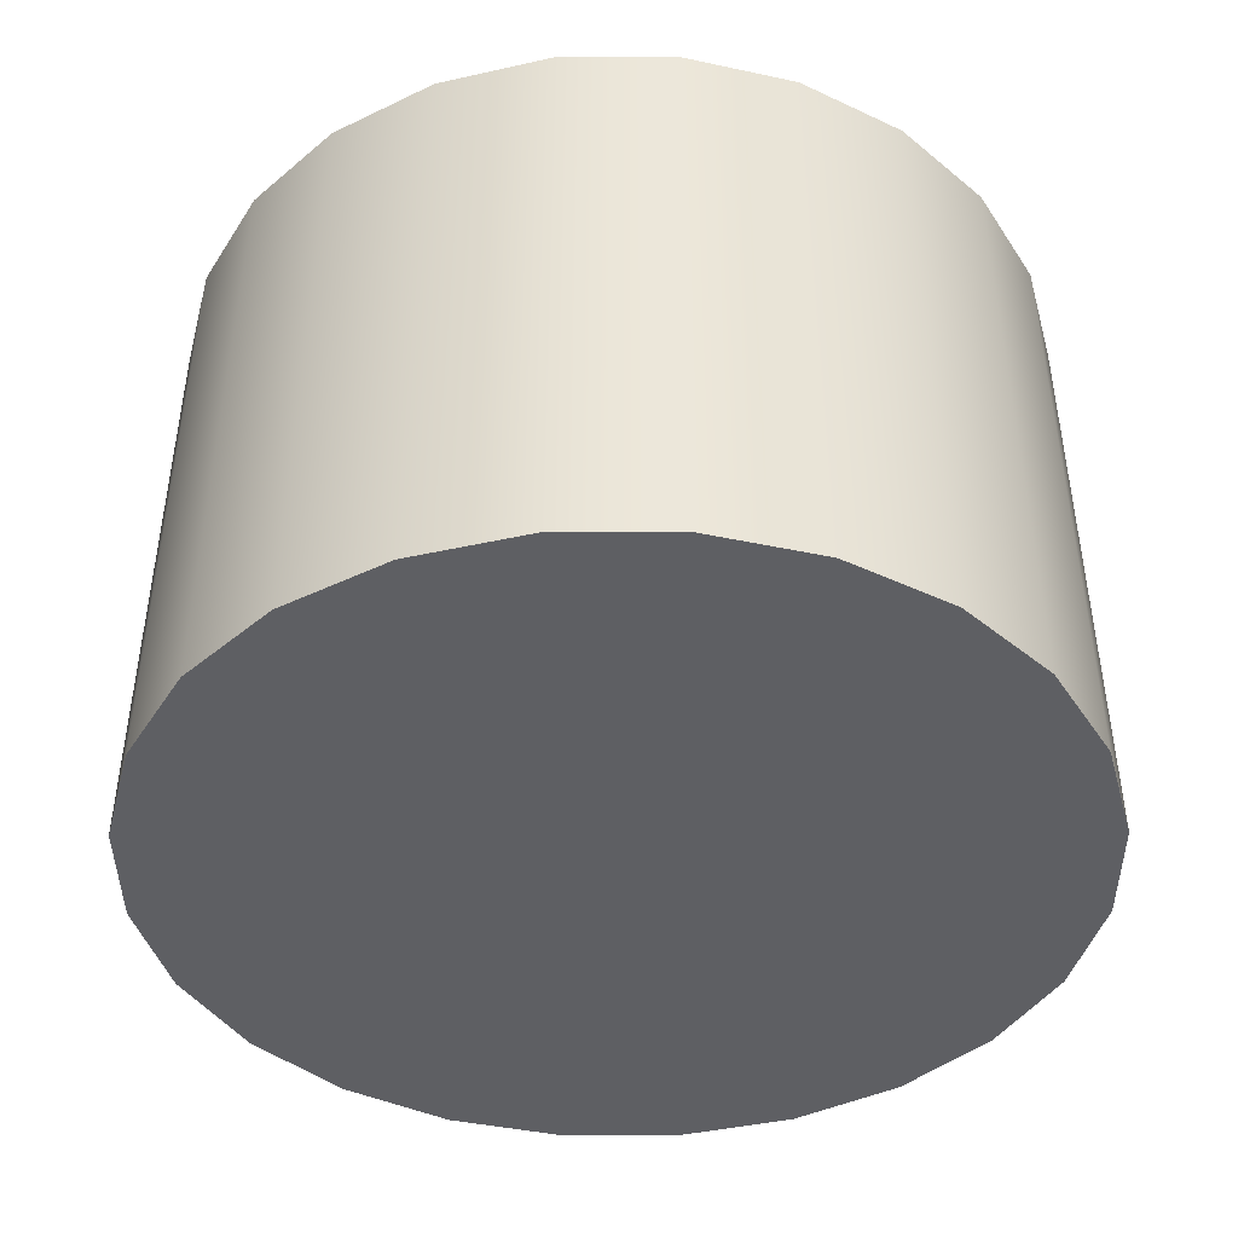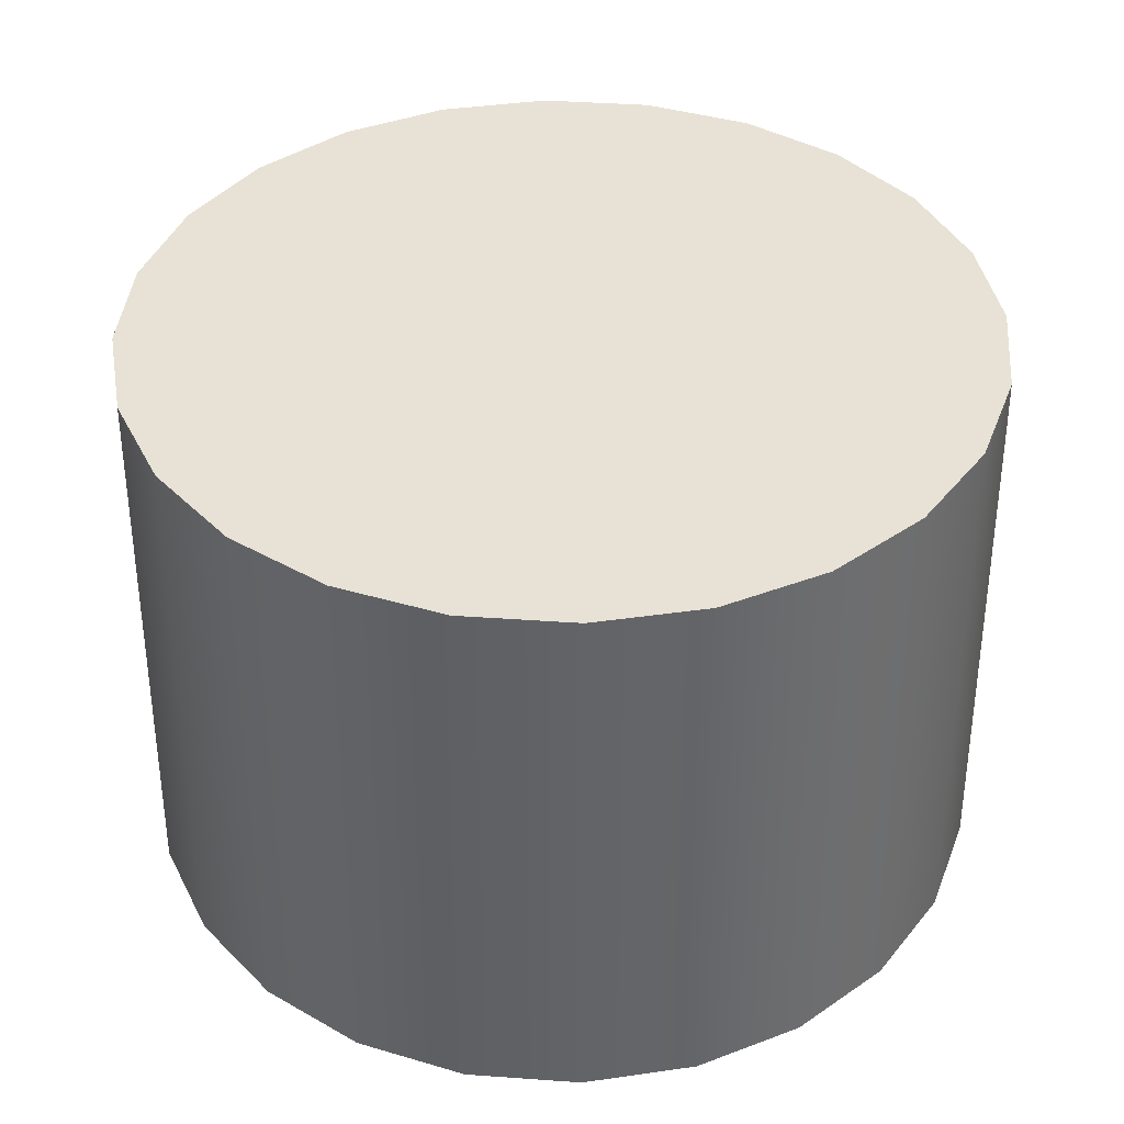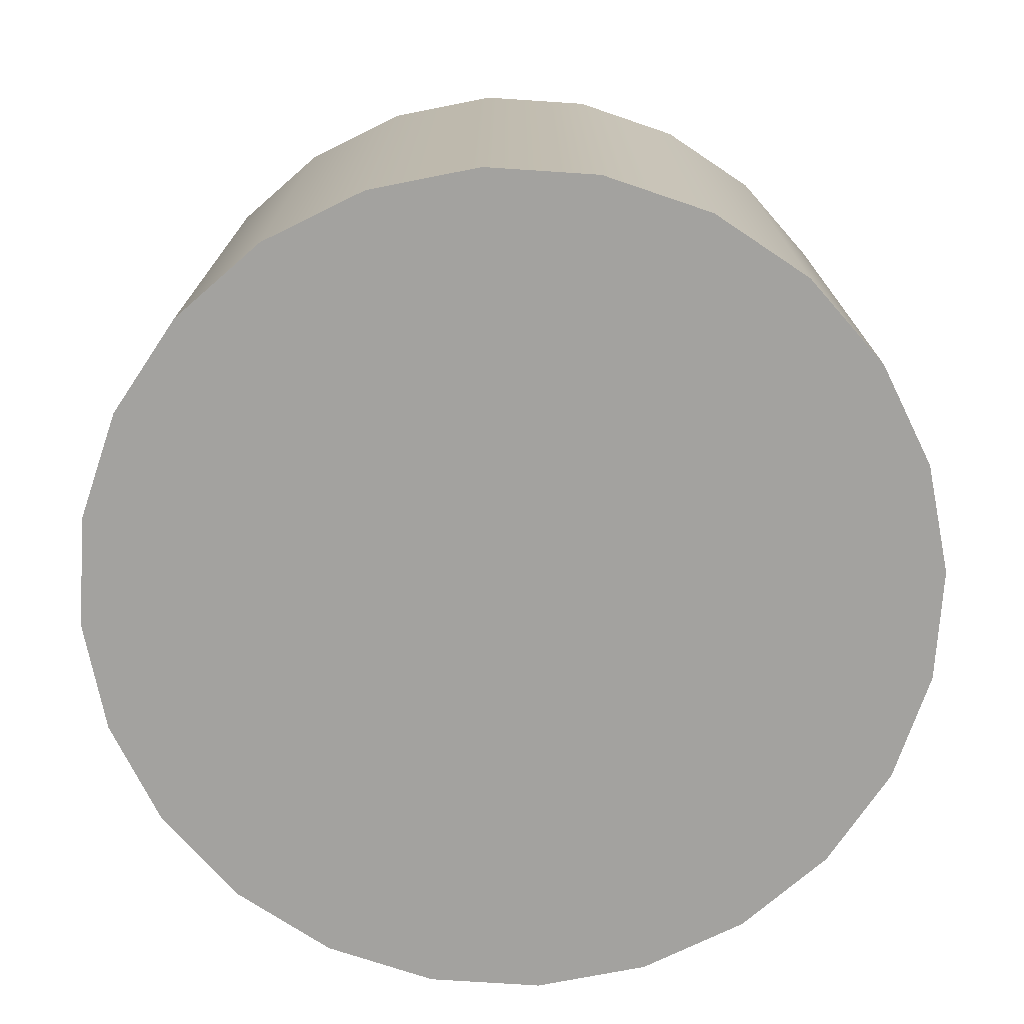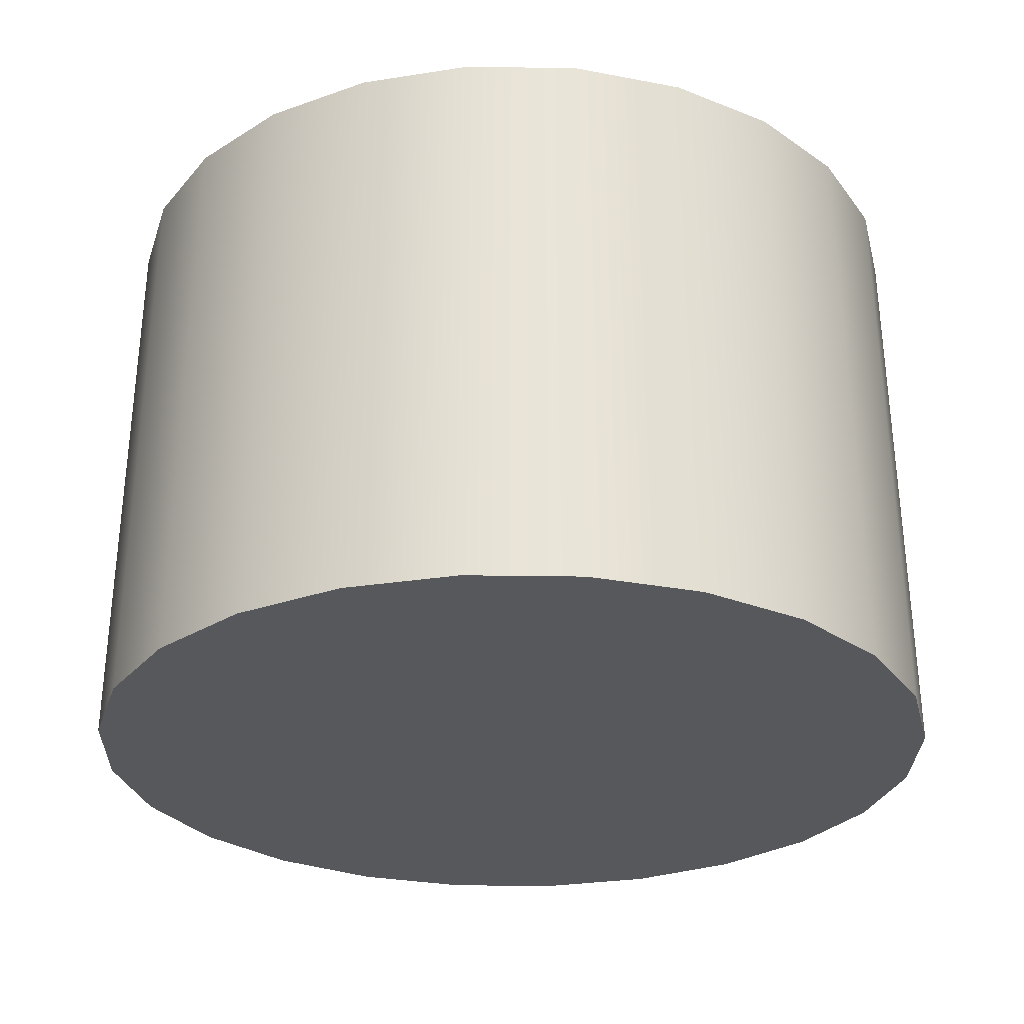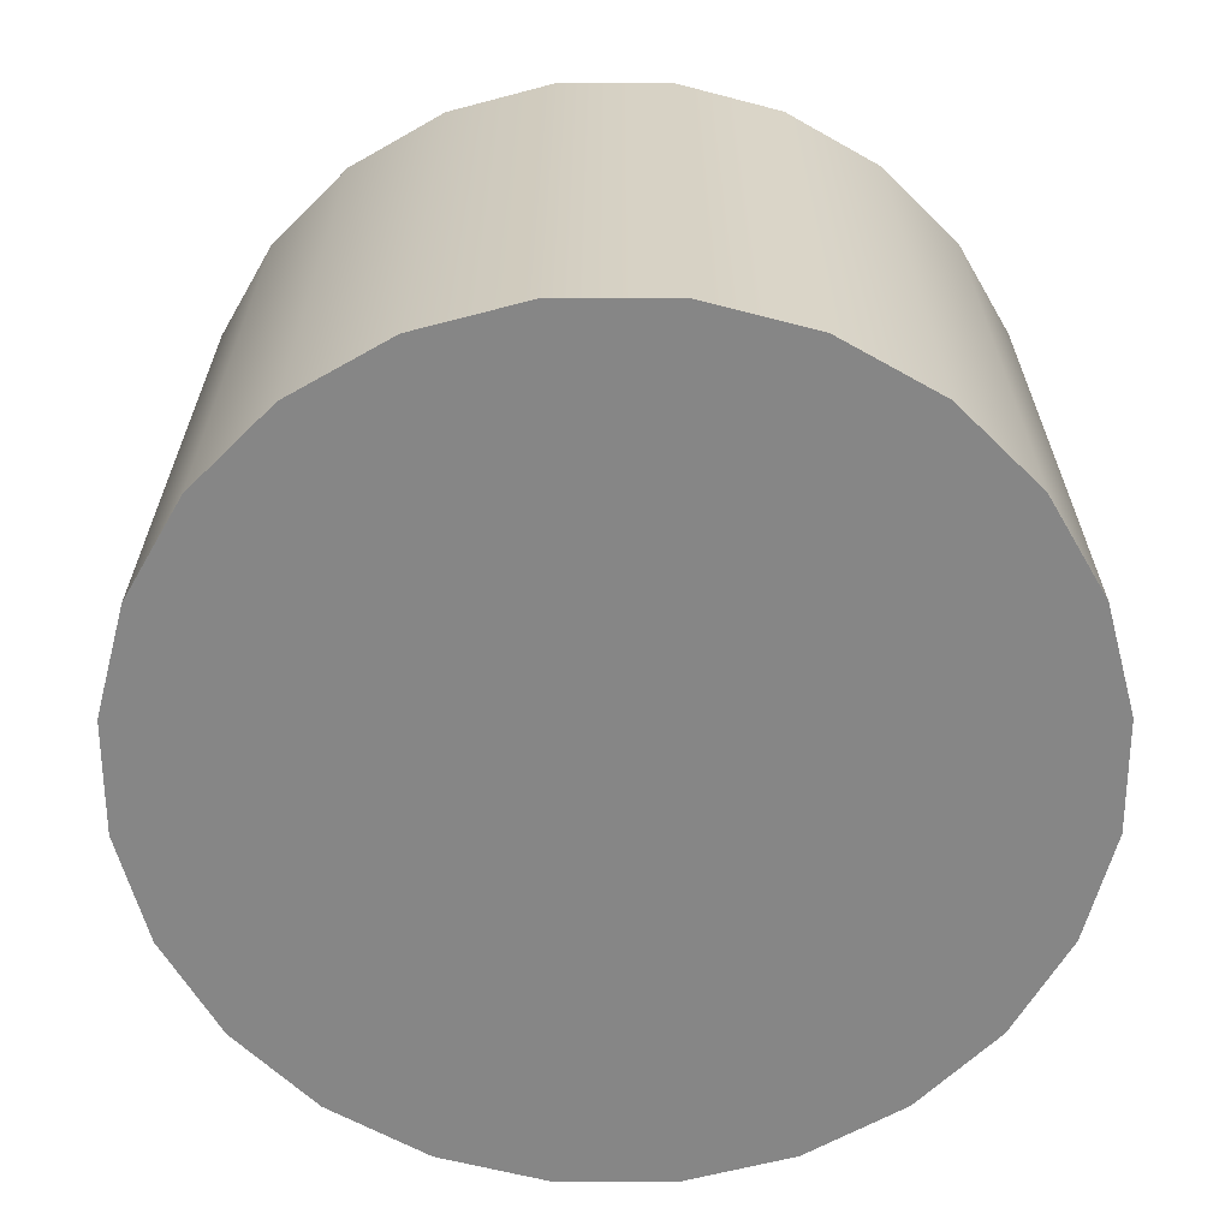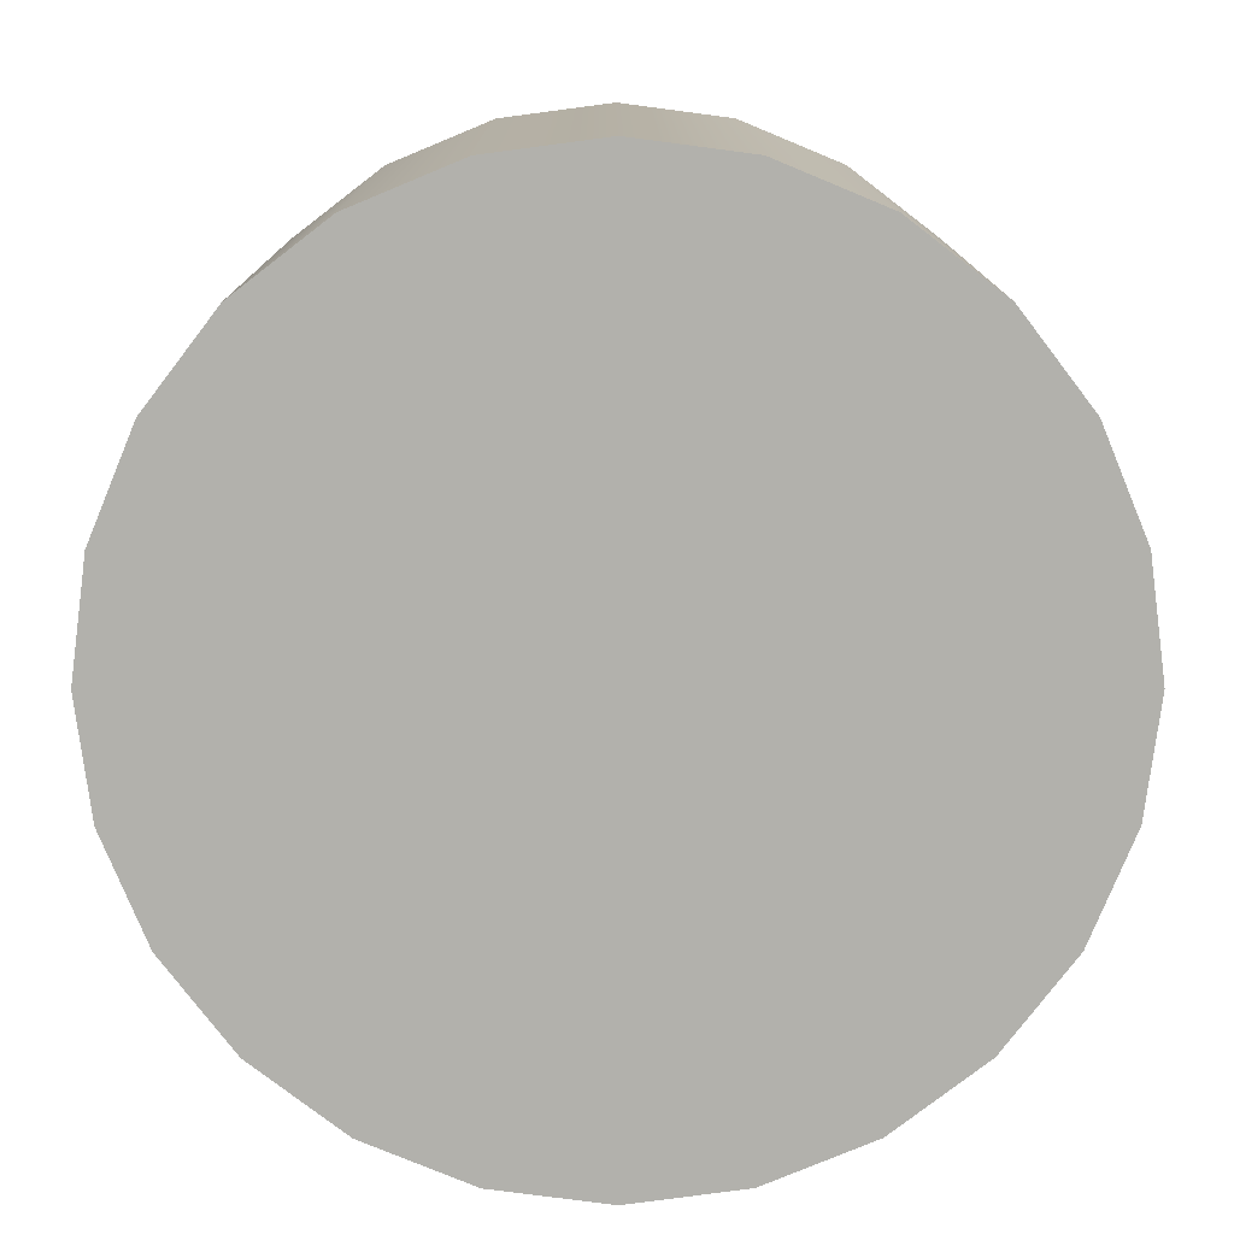
<metadata>
{"format":"obj","ext":"obj","renderer":"f3d","projection":"perspective","resolution":1024,"background":"white","views":[{"elev":-41.2,"azim":-67.2,"up":"+Z"},{"elev":40.1,"azim":-77.5,"up":"+Z"},{"elev":-72.6,"azim":-101.3,"up":"+Z"},{"elev":-27.7,"azim":51.1,"up":"+Z"},{"elev":-62.1,"azim":112.6,"up":"+Z"},{"elev":11.1,"azim":-0.2,"up":"+Y"}]}
</metadata>
<code>
o mujoco_lidar1
v -0.04042 0.01274 0.00824
v -0.0355 0.02461 0.00824
v -0.04079 0.01284 -0.01409
v -0.04209 0 0.00824
v -0.04004 0.01264 0.03057
v -0.03516 0.02441 0.03057
v -0.0417 0 0.03057
v -0.04004 -0.01264 0.03057
v -0.03516 -0.02441 0.03057
v -0.04042 -0.01274 0.00824
v -0.0355 -0.02461 0.00824
v -0.04079 -0.01284 -0.01409
v -0.04117 -0.01294 -0.03643
v -0.03584 -0.02481 -0.01409
v -0.04248 0 -0.01409
v -0.04287 0 -0.03643
v -0.04117 0.01294 -0.03643
v -0.03617 0.025 -0.03643
v -0.03584 0.02481 -0.01409
v -0.02823 0.03535 -0.03643
v -0.02795 0.03508 -0.01409
v -0.01787 0.0433 -0.03643
v -0.01768 0.04296 -0.01409
v -0.005814 0.0483 -0.03643
v -0.005713 0.04792 -0.01409
v 0.007127 0.05 -0.03643
v 0.007127 0.04961 -0.01409
v 0.02007 0.0483 -0.03643
v 0.01997 0.04792 -0.01409
v 0.03213 0.0433 -0.03643
v 0.03193 0.04296 -0.01409
v 0.04248 0.03535 -0.03643
v 0.04221 0.03508 -0.01409
v 0.05043 0.025 -0.03643
v 0.05009 0.02481 -0.01409
v 0.05542 0.01294 -0.03643
v 0.05505 0.01284 -0.01409
v 0.05713 0 -0.03643
v 0.05674 0 -0.01409
v 0.05542 -0.01294 -0.03643
v 0.05043 -0.025 -0.03643
v 0.05505 -0.01284 -0.01409
v 0.05009 -0.02481 -0.01409
v 0.05467 -0.01274 0.00824
v 0.05429 -0.01264 0.03057
v 0.05635 0 0.00824
v 0.04975 -0.02461 0.00824
v 0.04193 -0.0348 0.00824
v 0.04942 -0.02441 0.03057
v 0.04165 -0.03453 0.03057
v 0.03154 -0.04229 0.03057
v 0.01977 -0.04717 0.03057
v 0.03174 -0.04263 0.00824
v 0.01987 -0.04754 0.00824
v 0.03193 -0.04296 -0.01409
v 0.03213 -0.0433 -0.03643
v 0.01997 -0.04792 -0.01409
v 0.04221 -0.03508 -0.01409
v 0.04248 -0.03535 -0.03643
v 0.02007 -0.0483 -0.03643
v 0.007126 -0.04961 -0.01409
v 0.007126 -0.05 -0.03643
v -0.005714 -0.04792 -0.01409
v 0.007126 -0.04922 0.00824
v -0.005613 -0.04754 0.00824
v 0.007126 -0.04883 0.03057
v -0.005512 -0.04717 0.03057
v -0.01729 -0.04229 0.03057
v -0.0274 -0.03453 0.03057
v -0.01748 -0.04263 0.00824
v -0.02768 -0.0348 0.00824
v -0.01768 -0.04296 -0.01409
v -0.01787 -0.0433 -0.03643
v -0.02795 -0.03508 -0.01409
v -0.02823 -0.03535 -0.03643
v -0.03617 -0.025 -0.03643
v -0.005815 -0.0483 -0.03643
v 0.05467 0.01274 0.00824
v 0.05596 0 0.03057
v 0.05429 0.01264 0.03057
v 0.04942 0.02441 0.03057
v 0.04165 0.03453 0.03057
v 0.04975 0.02461 0.00824
v 0.04193 0.0348 0.00824
v 0.03174 0.04263 0.00824
v 0.01987 0.04754 0.00824
v 0.03154 0.04229 0.03057
v 0.01977 0.04717 0.03057
v 0.007127 0.04883 0.03057
v -0.005512 0.04717 0.03057
v 0.007127 0.04922 0.00824
v -0.005612 0.04754 0.00824
v -0.01748 0.04263 0.00824
v -0.02768 0.0348 0.00824
v -0.01729 0.04229 0.03057
v -0.0274 0.03453 0.03057
f 5 6 2 1
f 1 2 19 3
f 15 4 1 3
f 4 7 5 1
f 7 8 9 69 68 67 66 52 51 50 49 45 79 80 81 82 87 88 89 90 95 96 6 5
f 10 8 7 4
f 10 11 9 8
f 12 10 4 15
f 12 14 11 10
f 14 12 13 76
f 12 15 16 13
f 17 16 15 3
f 38 40 41 59 56 60 62 77 73 75 76 13 16 17 18 20 22 24 26 28 30 32 34 36
f 18 17 3 19
f 20 18 19 21
f 22 20 21 23
f 24 22 23 25
f 26 24 25 27
f 28 26 27 29
f 30 28 29 31
f 32 30 31 33
f 34 32 33 35
f 36 34 35 37
f 39 38 36 37
f 42 40 38 39
f 42 43 41 40
f 44 42 39 46
f 43 42 44 47
f 47 44 45 49
f 44 46 79 45
f 58 43 47 48
f 48 47 49 50
f 53 48 50 51
f 54 53 51 52
f 57 55 53 54
f 55 58 48 53
f 58 55 56 59
f 55 57 60 56
f 43 58 59 41
f 61 57 54 64
f 57 61 62 60
f 61 63 77 62
f 63 61 64 65
f 65 64 66 67
f 64 54 52 66
f 70 65 67 68
f 71 70 68 69
f 74 72 70 71
f 72 63 65 70
f 63 72 73 77
f 72 74 75 73
f 14 74 71 11
f 74 14 76 75
f 11 71 69 9
f 80 79 46 78
f 46 39 37 78
f 81 80 78 83
f 82 81 83 84
f 84 83 35 33
f 83 78 37 35
f 85 84 33 31
f 87 82 84 85
f 88 87 85 86
f 86 85 31 29
f 89 88 86 91
f 90 89 91 92
f 92 91 27 25
f 91 86 29 27
f 93 92 25 23
f 95 90 92 93
f 96 95 93 94
f 94 93 23 21
f 6 96 94 2
f 2 94 21 19

</code>
